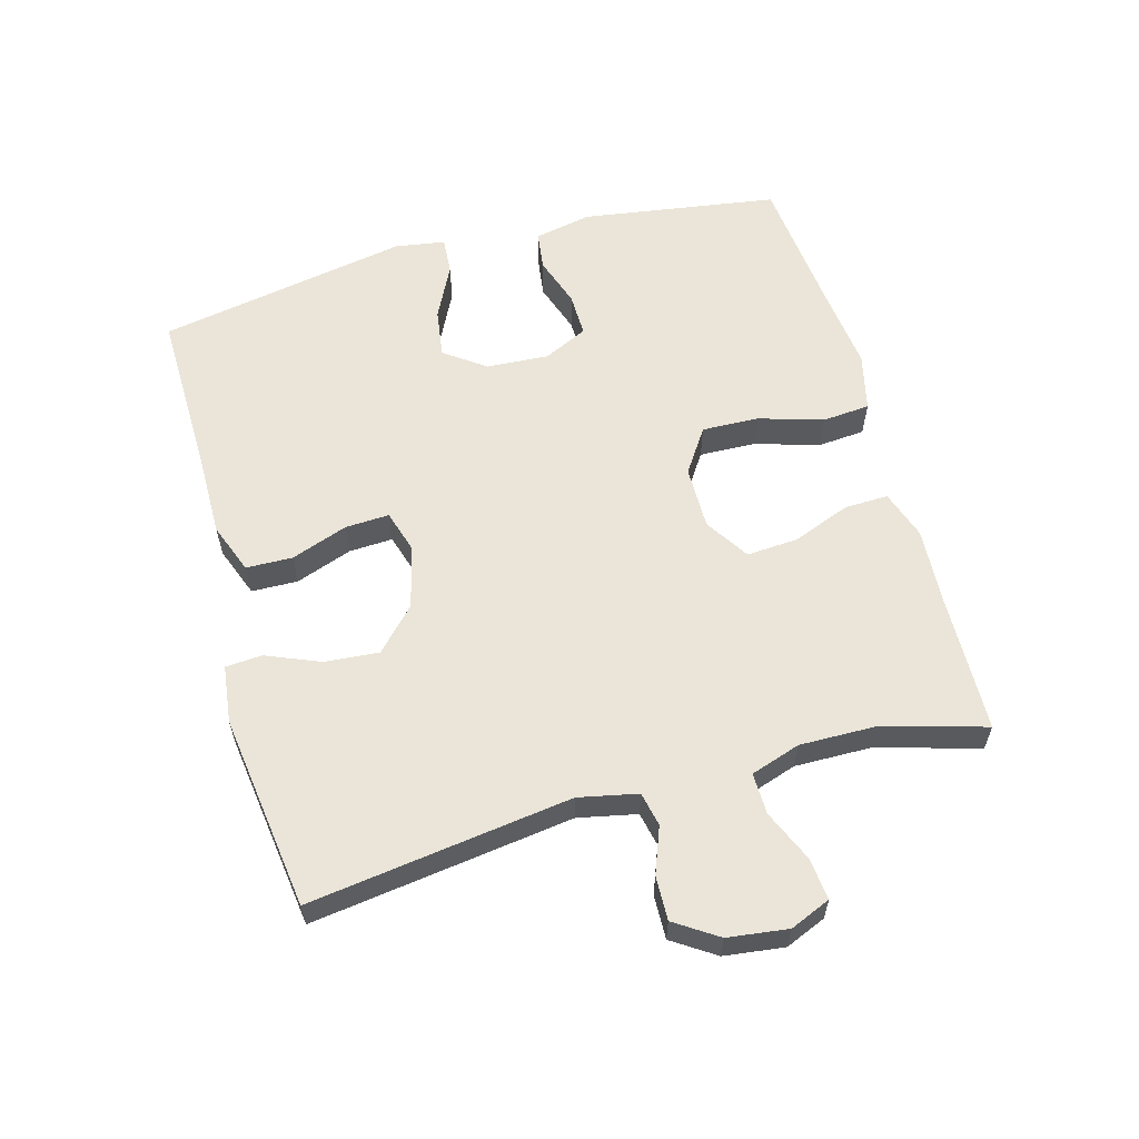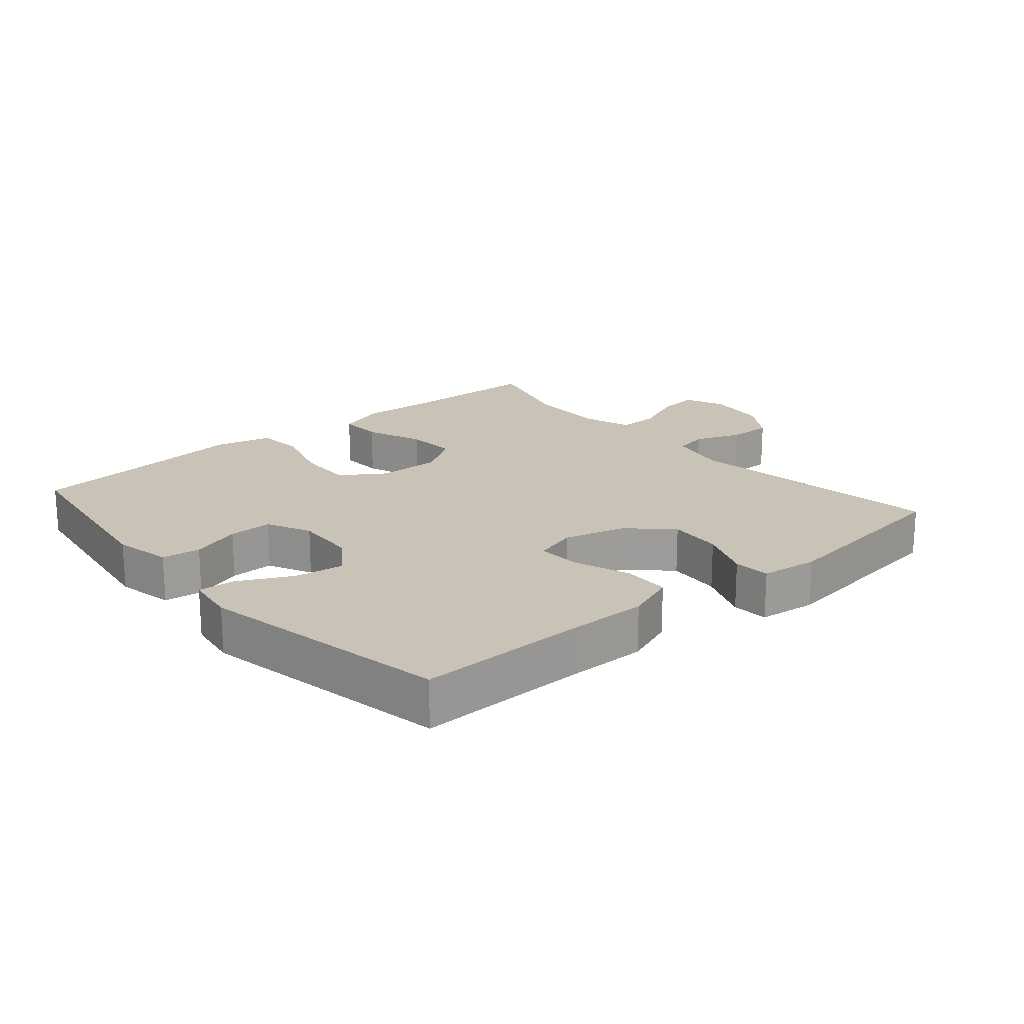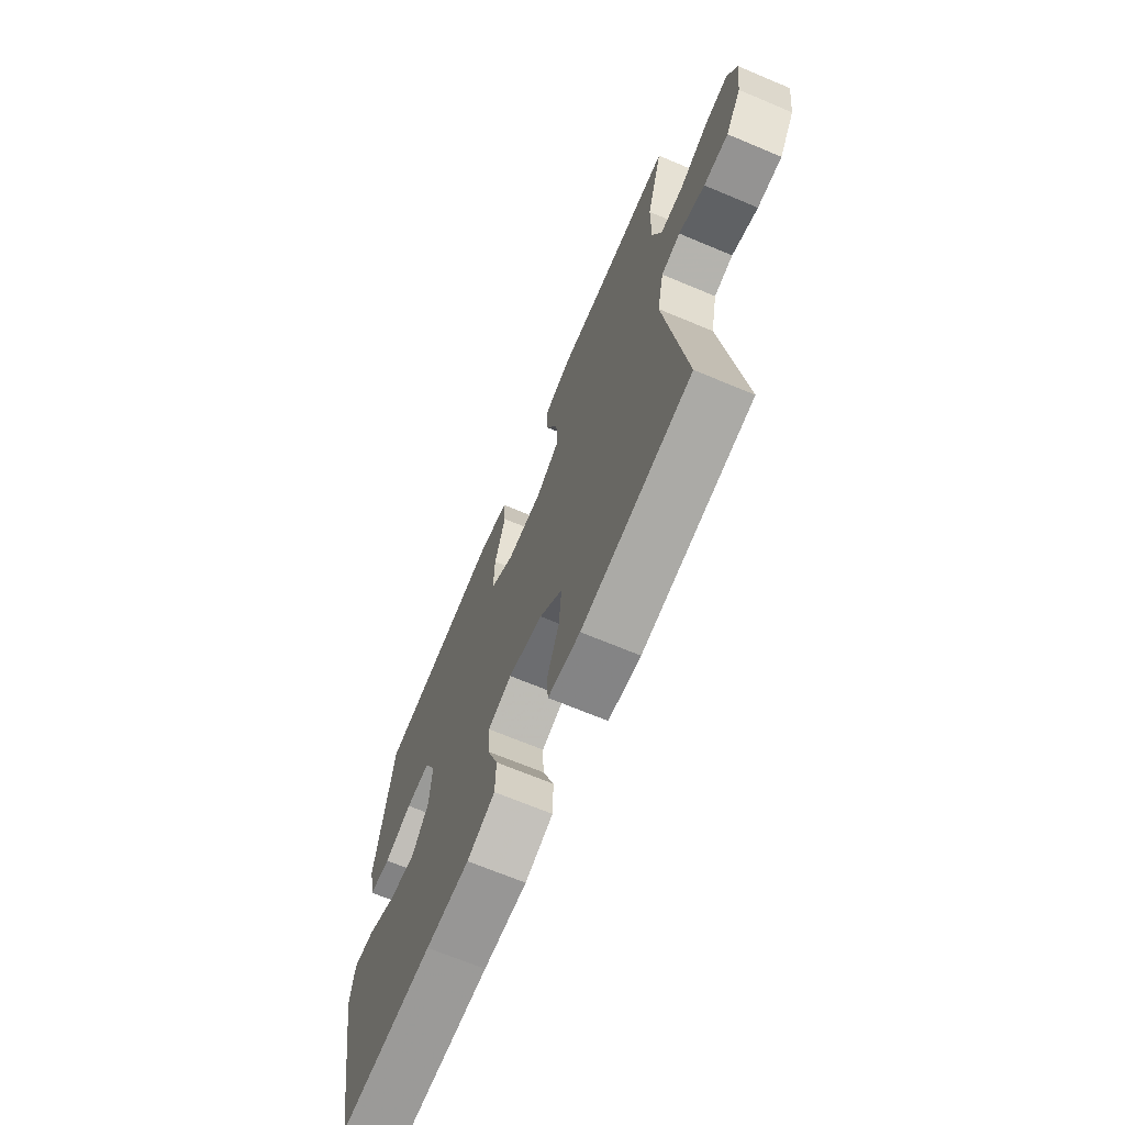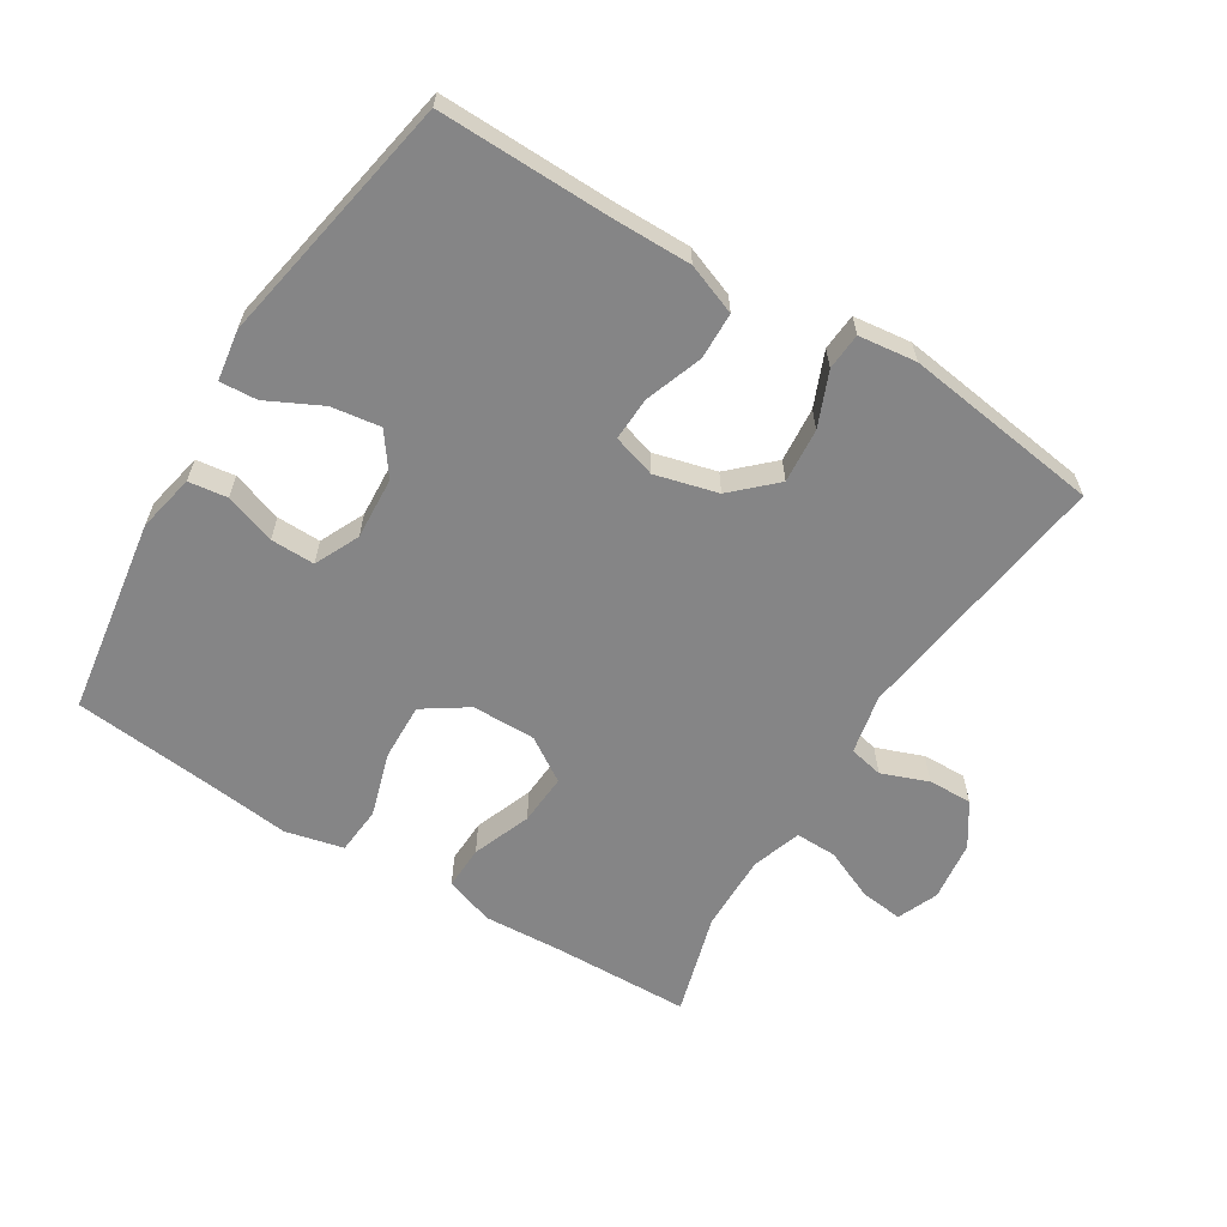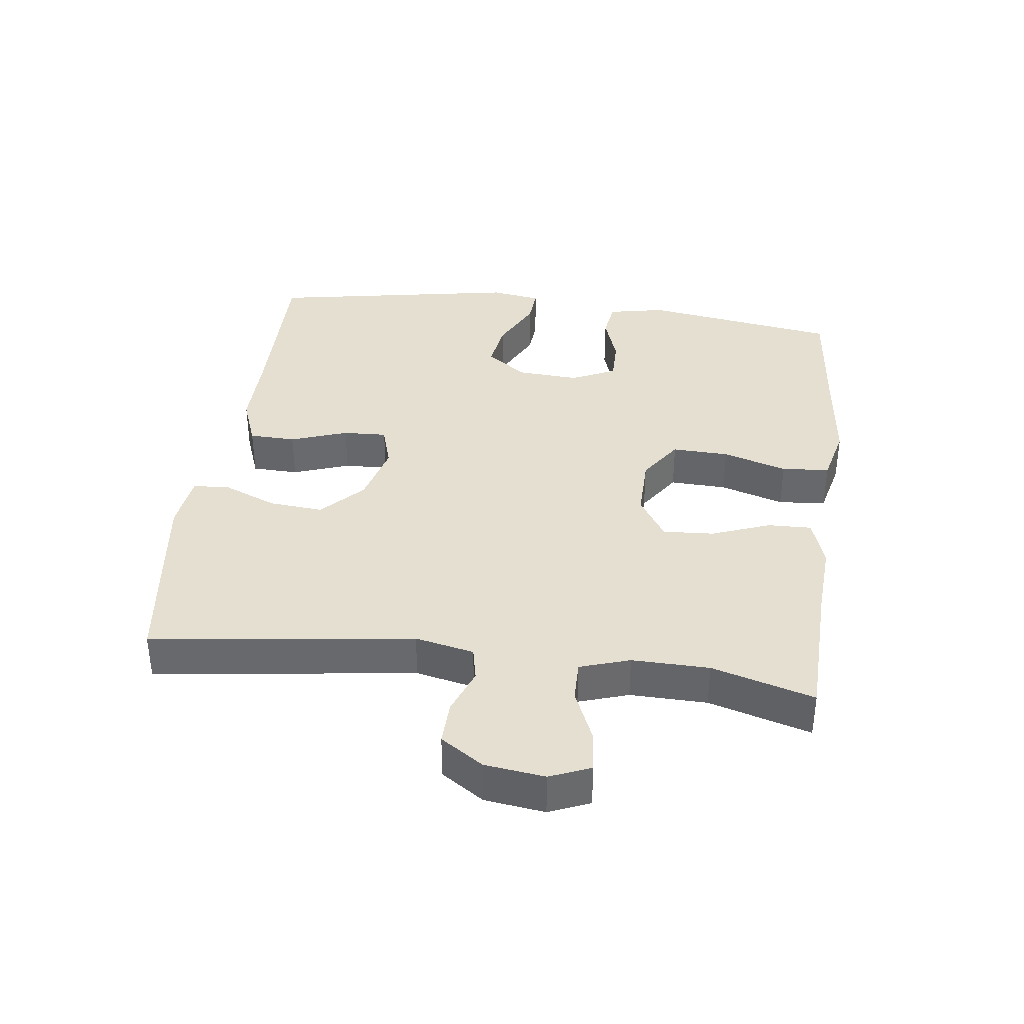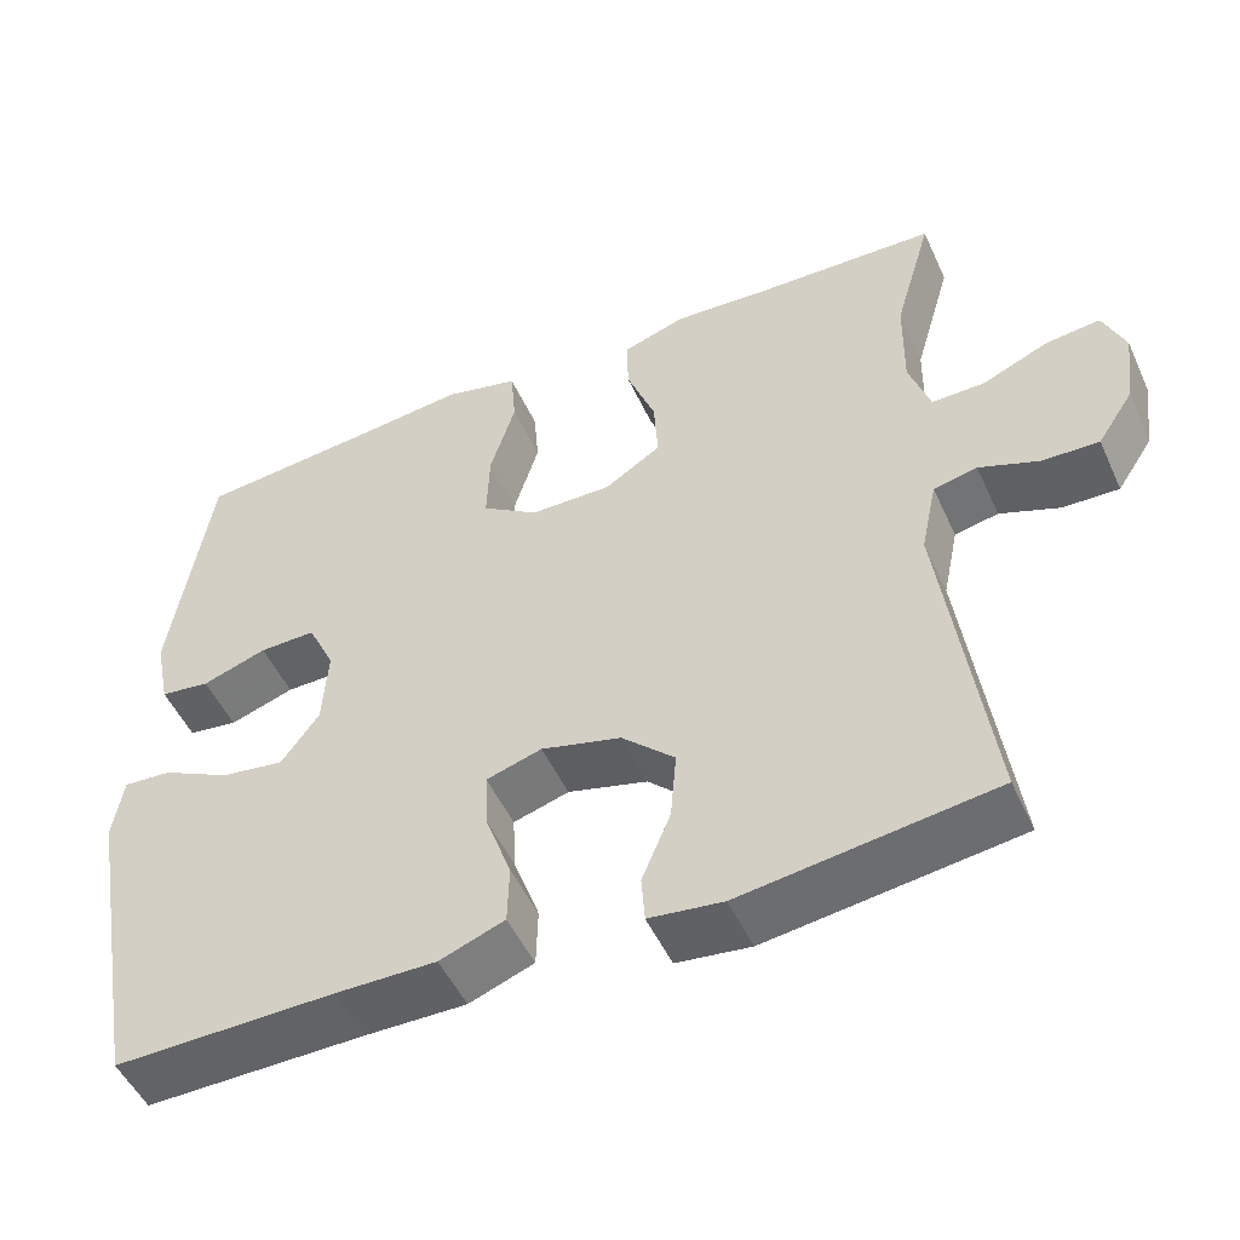
<metadata>
{"format":"obj","ext":"obj","renderer":"f3d","projection":"perspective","resolution":1024,"background":"white","views":[{"elev":59.6,"azim":-105.6,"up":"+Y"},{"elev":19.5,"azim":139.3,"up":"+Y"},{"elev":-68.4,"azim":-112.8,"up":"+Z"},{"elev":-61.9,"azim":148.2,"up":"+Y"},{"elev":37.3,"azim":-82.6,"up":"+Y"},{"elev":-50.5,"azim":-155.9,"up":"+Z"}]}
</metadata>
<code>
v -0.5 0.07 0.5
v -0.289 0.07 0.506
v -0.17 0.07 0.513
v -0.095 0.07 0.488
v -0.097 0.07 0.421
v -0.131 0.07 0.332
v -0.136 0.07 0.254
v -0.069 0.07 0.211
v 0.028 0.07 0.212
v 0.095 0.07 0.257
v 0.092 0.07 0.344
v 0.062 0.07 0.442
v 0.068 0.07 0.515
v 0.156 0.07 0.536
v 0.289 0.07 0.521
v 0.5 0.07 0.5
v 0.546 0.07 0.2
v 0.528 0.07 0.112
v 0.469 0.07 0.104
v 0.392 0.07 0.13
v 0.325 0.07 0.131
v 0.293 0.07 0.063
v 0.299 0.07 -0.032
v 0.344 0.07 -0.094
v 0.419 0.07 -0.083
v 0.501 0.07 -0.042
v 0.558 0.07 -0.038
v 0.57 0.07 -0.115
v 0.5 0.07 -0.5
v 0.239 0.07 -0.496
v 0.119 0.07 -0.497
v 0.042 0.07 -0.468
v 0.04 0.07 -0.397
v 0.071 0.07 -0.31
v 0.074 0.07 -0.243
v 0.008 0.07 -0.223
v -0.087 0.07 -0.248
v -0.15 0.07 -0.308
v -0.143 0.07 -0.391
v -0.109 0.07 -0.473
v -0.113 0.07 -0.529
v -0.201 0.07 -0.54
v -0.5 0.07 -0.5
v -0.446 0.07 -0.099
v -0.465 0.07 -0.009
v -0.517 0.07 0.002
v -0.588 0.07 -0.025
v -0.655 0.07 -0.027
v -0.698 0.07 0.038
v -0.71 0.07 0.13
v -0.684 0.07 0.192
v -0.62 0.07 0.185
v -0.541 0.07 0.151
v -0.478 0.07 0.15
v -0.453 0.07 0.226
v -0.455 0.07 0.344
v -0.5 0 0.5
v -0.289 0 0.506
v -0.17 0 0.513
v -0.095 0 0.488
v -0.097 0 0.421
v -0.131 0 0.332
v -0.136 0 0.254
v -0.069 0 0.211
v 0.028 0 0.212
v 0.095 0 0.257
v 0.092 0 0.344
v 0.062 0 0.442
v 0.068 0 0.515
v 0.156 0 0.536
v 0.289 0 0.521
v 0.5 0 0.5
v 0.546 0 0.2
v 0.528 0 0.112
v 0.469 0 0.104
v 0.392 0 0.13
v 0.325 0 0.131
v 0.293 0 0.063
v 0.299 0 -0.032
v 0.344 0 -0.094
v 0.419 0 -0.083
v 0.501 0 -0.042
v 0.558 0 -0.038
v 0.57 0 -0.115
v 0.5 0 -0.5
v 0.239 0 -0.496
v 0.119 0 -0.497
v 0.042 0 -0.468
v 0.04 0 -0.397
v 0.071 0 -0.31
v 0.074 0 -0.243
v 0.008 0 -0.223
v -0.087 0 -0.248
v -0.15 0 -0.308
v -0.143 0 -0.391
v -0.109 0 -0.473
v -0.113 0 -0.529
v -0.201 0 -0.54
v -0.5 0 -0.5
v -0.446 0 -0.099
v -0.465 0 -0.009
v -0.517 0 0.002
v -0.588 0 -0.025
v -0.655 0 -0.027
v -0.698 0 0.038
v -0.71 0 0.13
v -0.684 0 0.192
v -0.62 0 0.185
v -0.541 0 0.151
v -0.478 0 0.15
v -0.453 0 0.226
v -0.455 0 0.344
f 50 51 52 53
f 50 53 54
f 49 50 54
f 46 47 48 49
f 46 49 54
f 45 46 54 55
f 41 42 43 44
f 39 40 41 44
f 38 39 44 45
f 37 38 45 55
f 31 32 33 34
f 30 31 34 35
f 29 30 35
f 28 29 35
f 25 26 27 28
f 24 25 28 35
f 23 24 35 36
f 17 18 19 20
f 15 16 17 20
f 15 20 21
f 14 15 21 22
f 11 12 13 14
f 10 11 14 22
f 3 4 5 6
f 2 3 6 7
f 56 1 2 7
f 55 56 7 8
f 37 55 8
f 36 37 8 9
f 22 23 36
f 9 10 22 36
f 109 108 107 106
f 110 109 106
f 110 106 105
f 105 104 103 102
f 110 105 102
f 111 110 102 101
f 100 99 98 97
f 100 97 96 95
f 101 100 95 94
f 111 101 94 93
f 90 89 88 87
f 91 90 87 86
f 91 86 85
f 91 85 84
f 84 83 82 81
f 91 84 81 80
f 92 91 80 79
f 76 75 74 73
f 76 73 72 71
f 77 76 71
f 78 77 71 70
f 70 69 68 67
f 78 70 67 66
f 62 61 60 59
f 63 62 59 58
f 63 58 57 112
f 64 63 112 111
f 64 111 93
f 65 64 93 92
f 92 79 78
f 92 78 66 65
f 1 57 58 2
f 2 58 59 3
f 3 59 60 4
f 4 60 61 5
f 5 61 62 6
f 6 62 63 7
f 7 63 64 8
f 8 64 65 9
f 9 65 66 10
f 10 66 67 11
f 11 67 68 12
f 12 68 69 13
f 13 69 70 14
f 14 70 71 15
f 15 71 72 16
f 16 72 73 17
f 17 73 74 18
f 18 74 75 19
f 19 75 76 20
f 20 76 77 21
f 21 77 78 22
f 22 78 79 23
f 23 79 80 24
f 24 80 81 25
f 25 81 82 26
f 26 82 83 27
f 27 83 84 28
f 28 84 85 29
f 29 85 86 30
f 30 86 87 31
f 31 87 88 32
f 32 88 89 33
f 33 89 90 34
f 34 90 91 35
f 35 91 92 36
f 36 92 93 37
f 37 93 94 38
f 38 94 95 39
f 39 95 96 40
f 40 96 97 41
f 41 97 98 42
f 42 98 99 43
f 43 99 100 44
f 44 100 101 45
f 45 101 102 46
f 46 102 103 47
f 47 103 104 48
f 48 104 105 49
f 49 105 106 50
f 50 106 107 51
f 51 107 108 52
f 52 108 109 53
f 53 109 110 54
f 54 110 111 55
f 55 111 112 56
f 56 112 57 1

</code>
